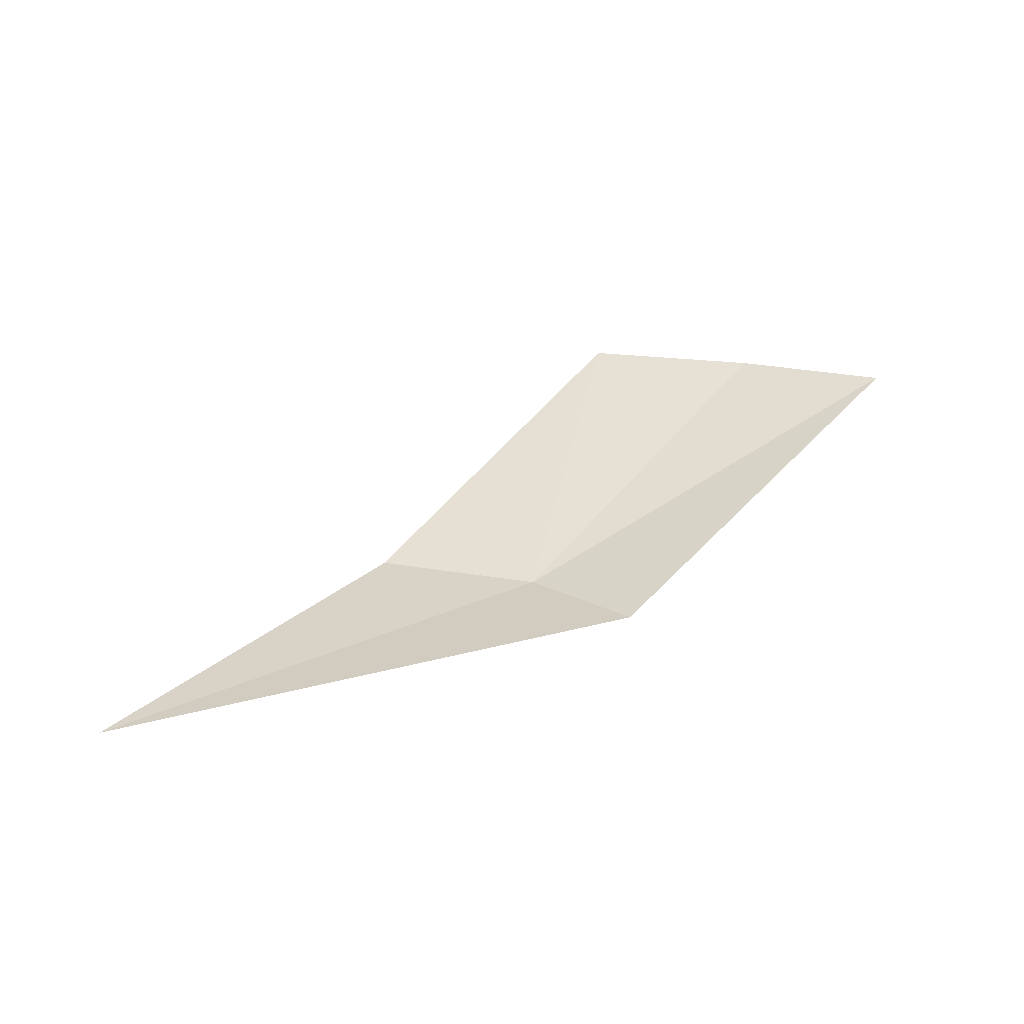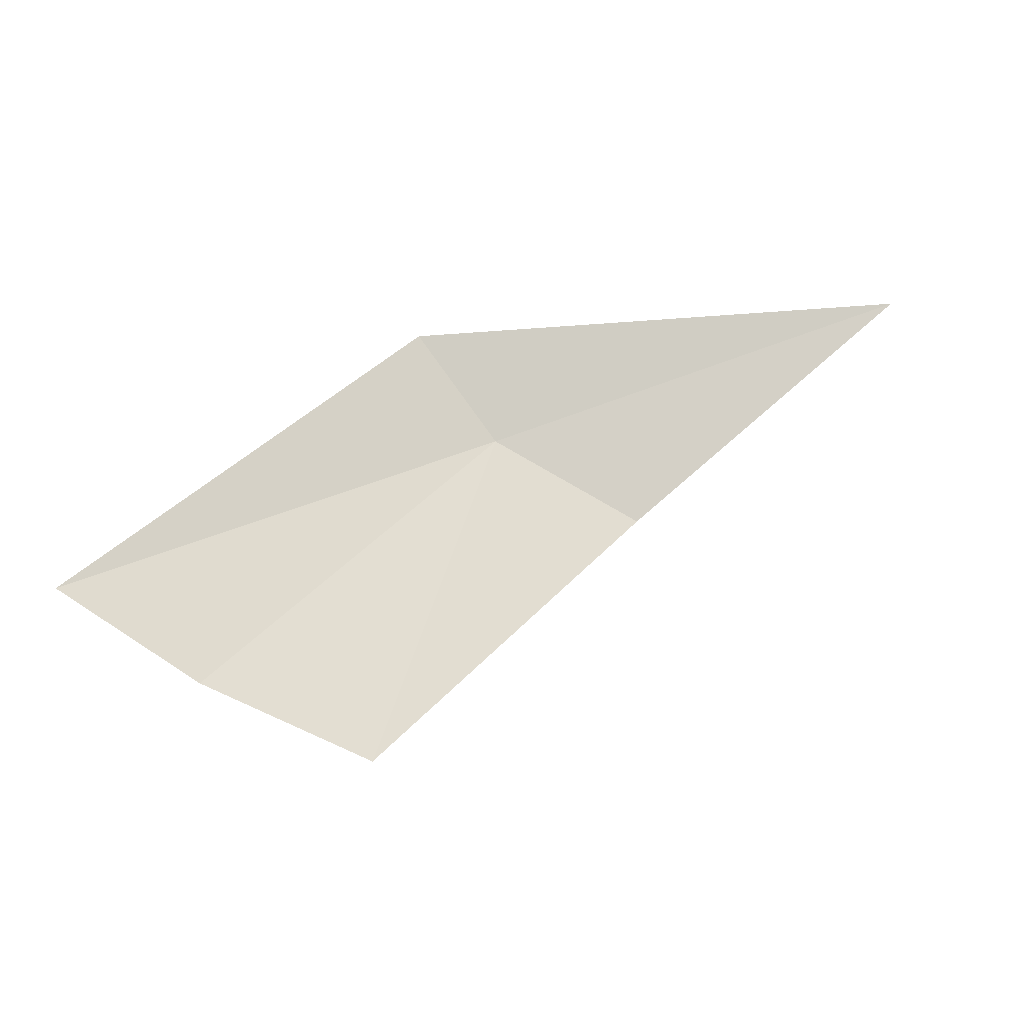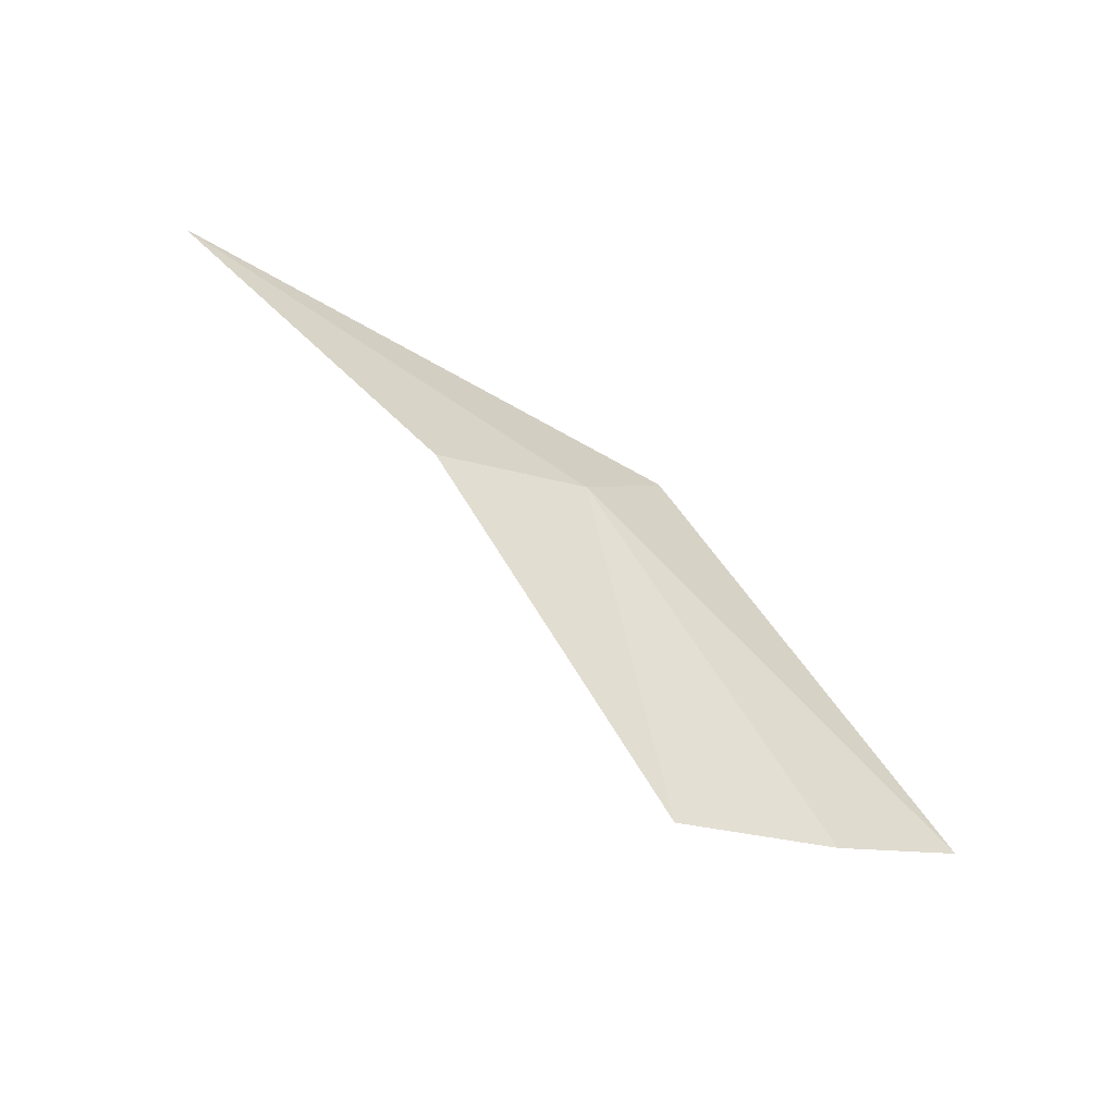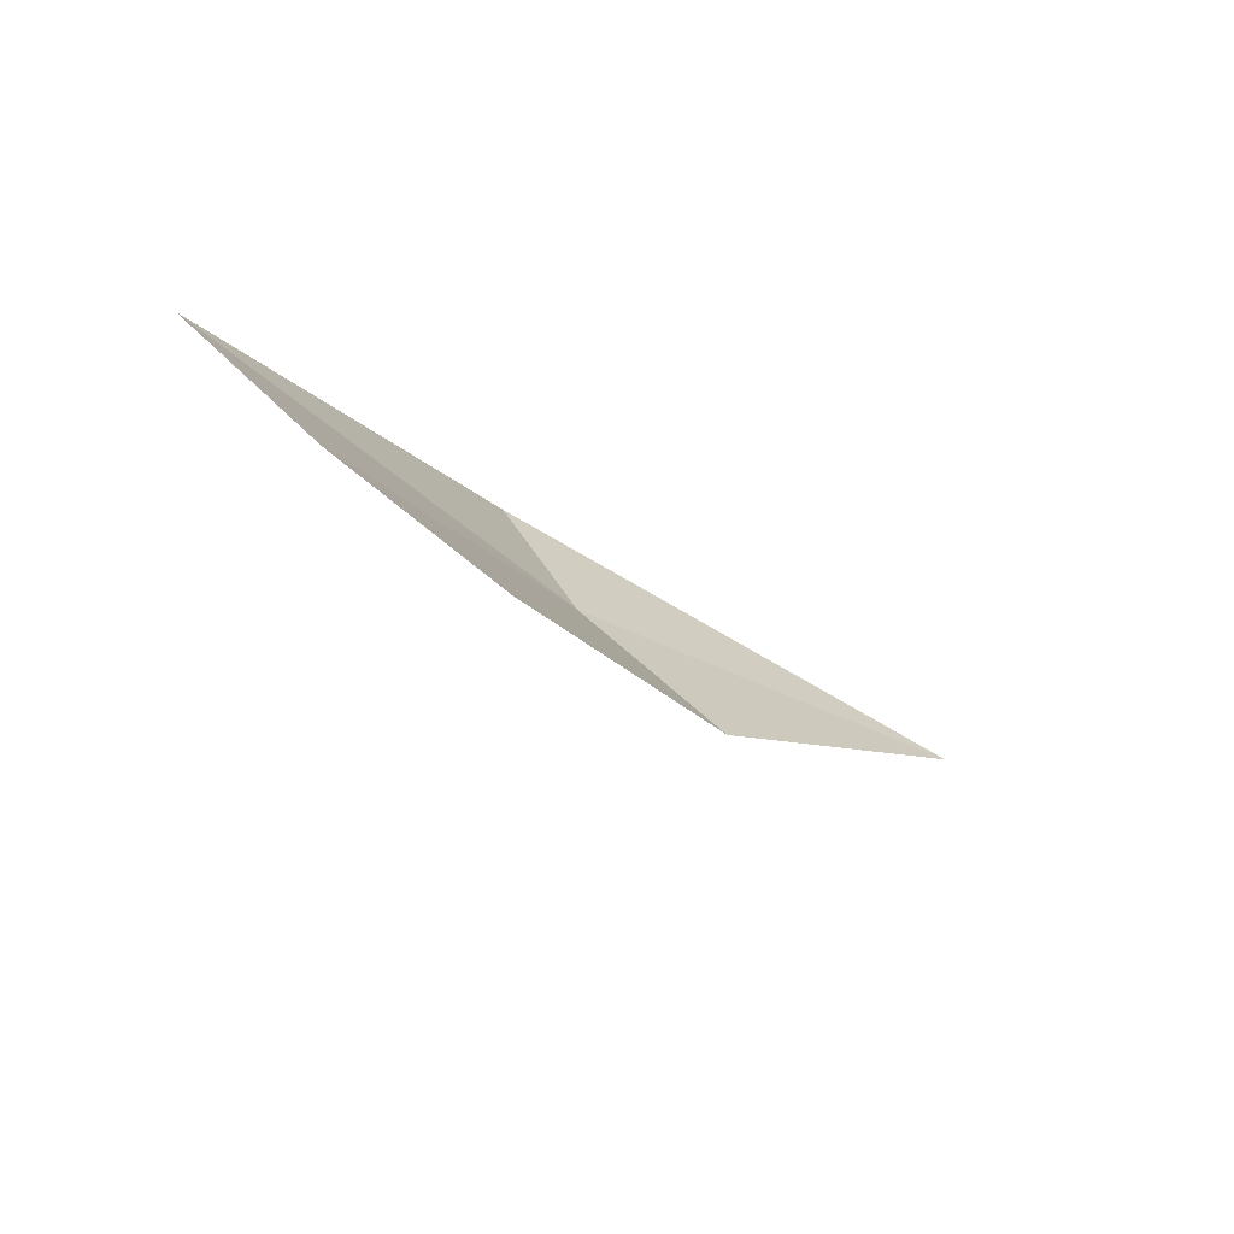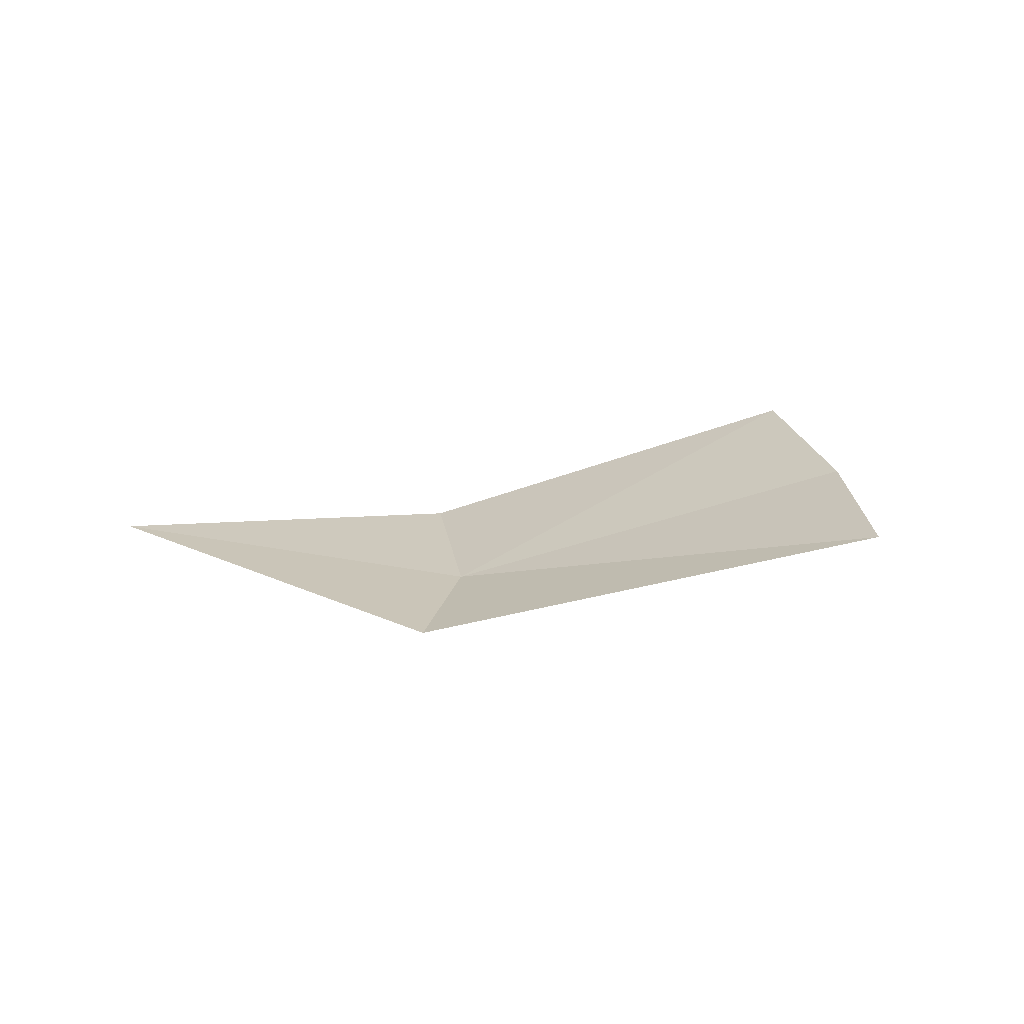
<metadata>
{"format":"obj","ext":"obj","renderer":"f3d","projection":"perspective","resolution":1024,"background":"white","views":[{"elev":20.5,"azim":-10.0,"up":"+Y"},{"elev":-4.0,"azim":171.0,"up":"+Z"},{"elev":-71.4,"azim":-21.9,"up":"+Z"},{"elev":-58.5,"azim":149.5,"up":"+Z"},{"elev":23.9,"azim":51.8,"up":"+Y"}]}
</metadata>
<code>
v 26.33 7.036 3.278
v 26 6.997 3.398
v 26.22 7.036 3.219
v 26.43 7.15 3.047
v 26.54 7.15 3.1
v 26.38 7.036 3.356
v 26.64 7.15 3.163
f 1 3 2
f 1 5 4
f 1 2 6
f 1 4 3
f 1 7 5
f 1 6 7

</code>
